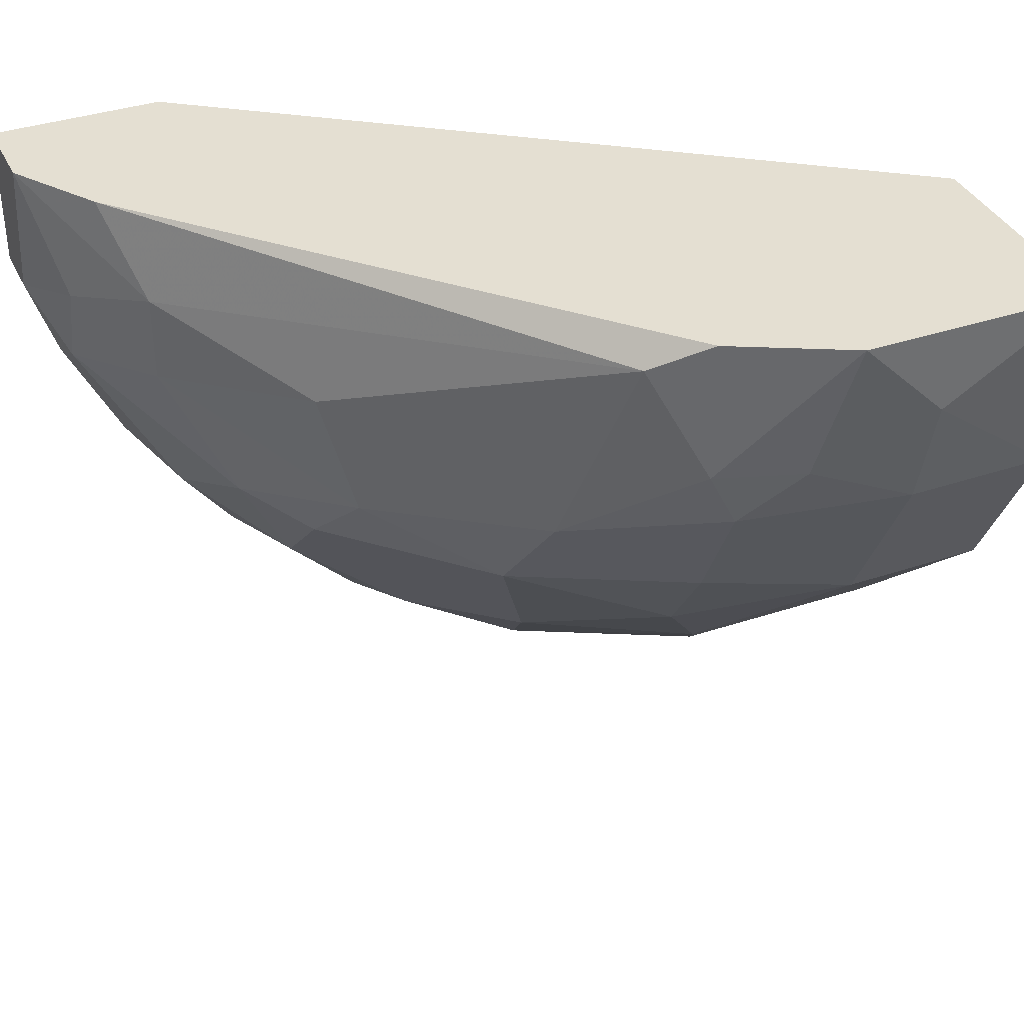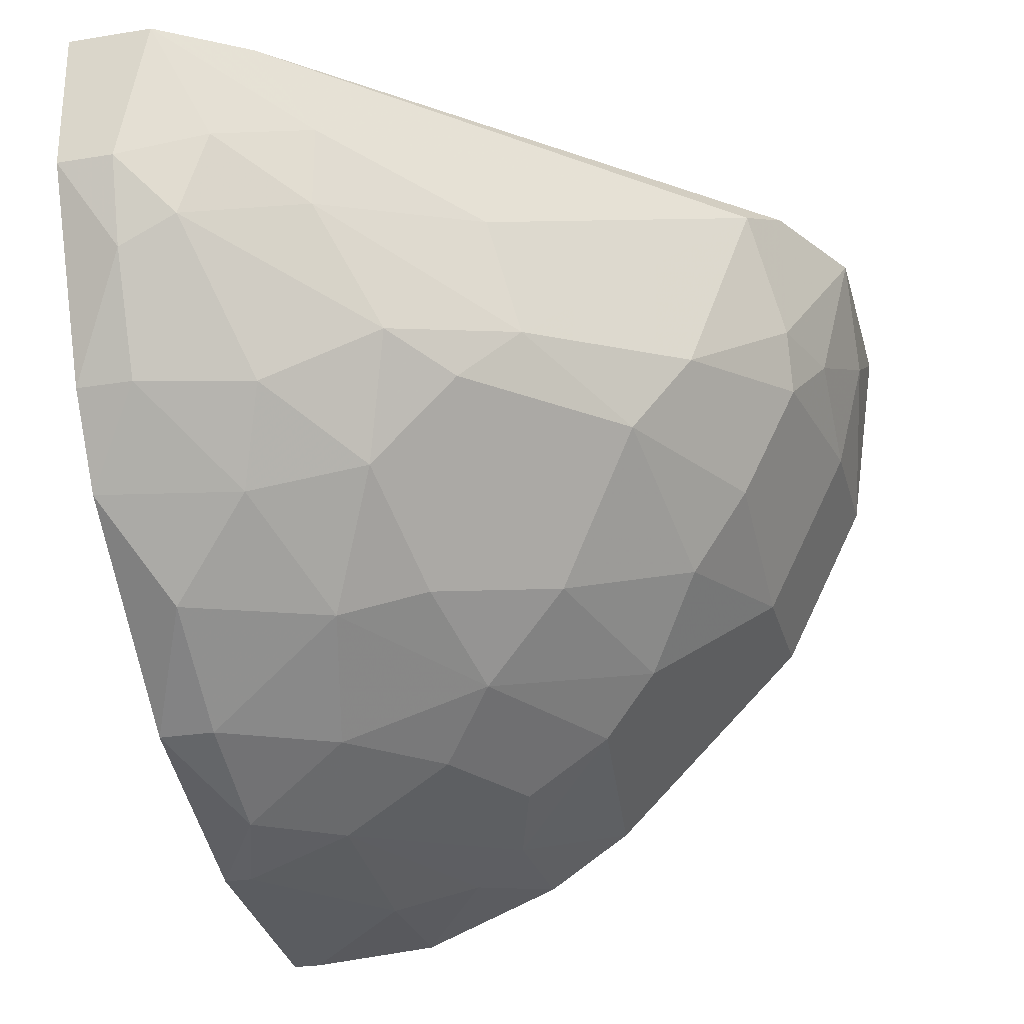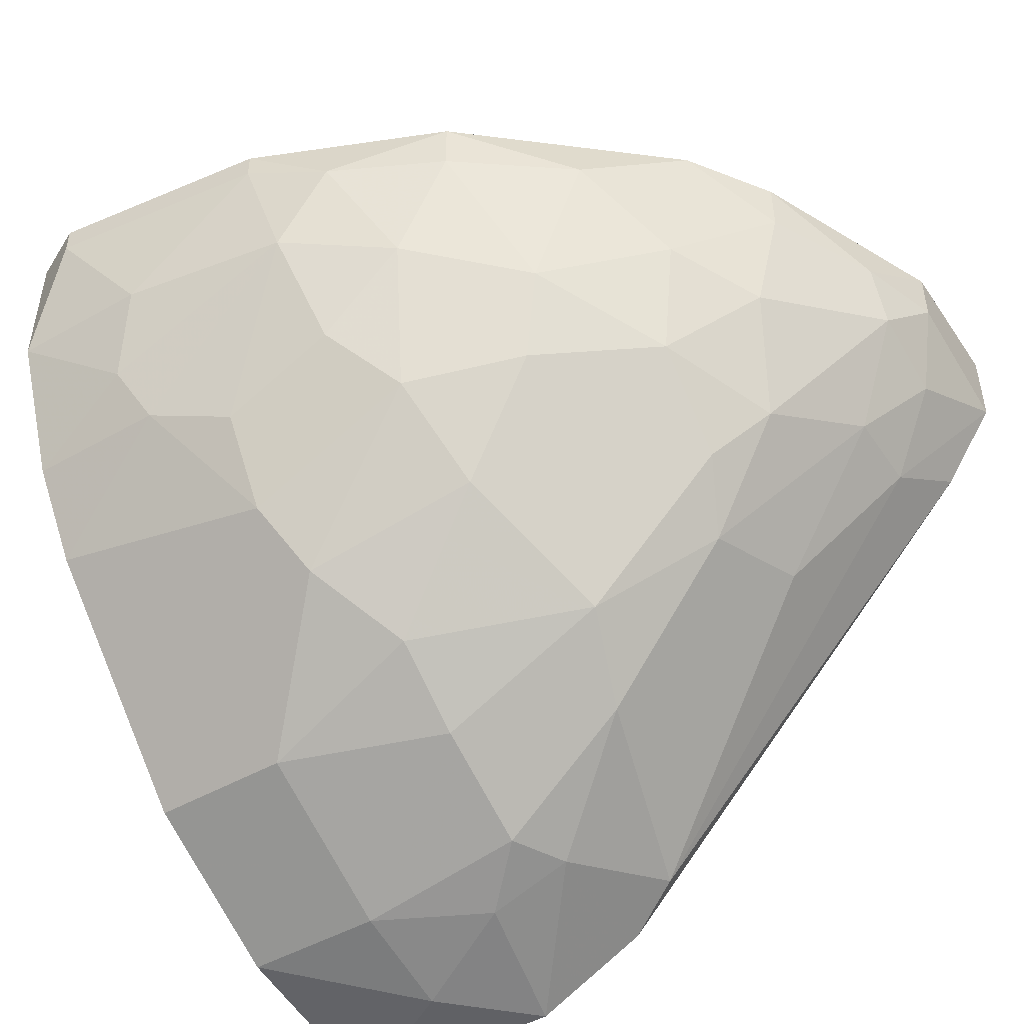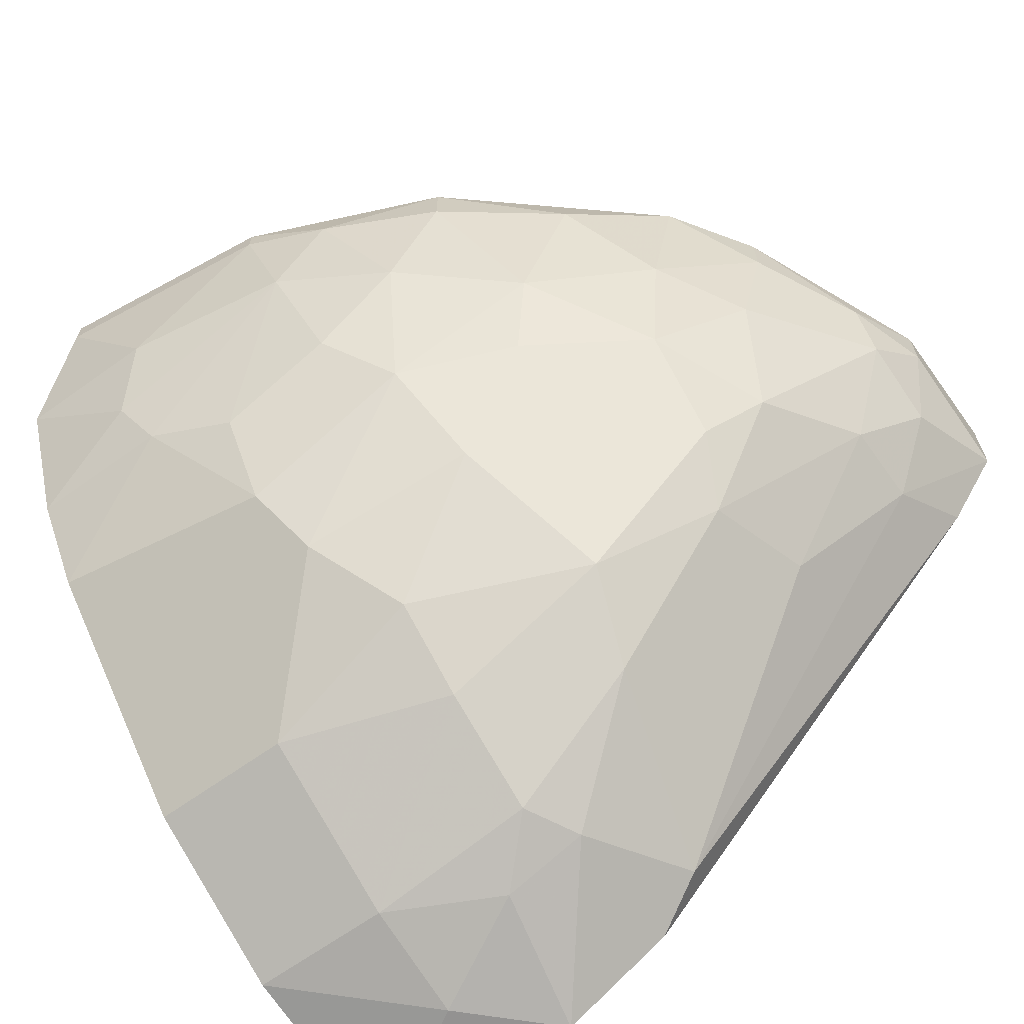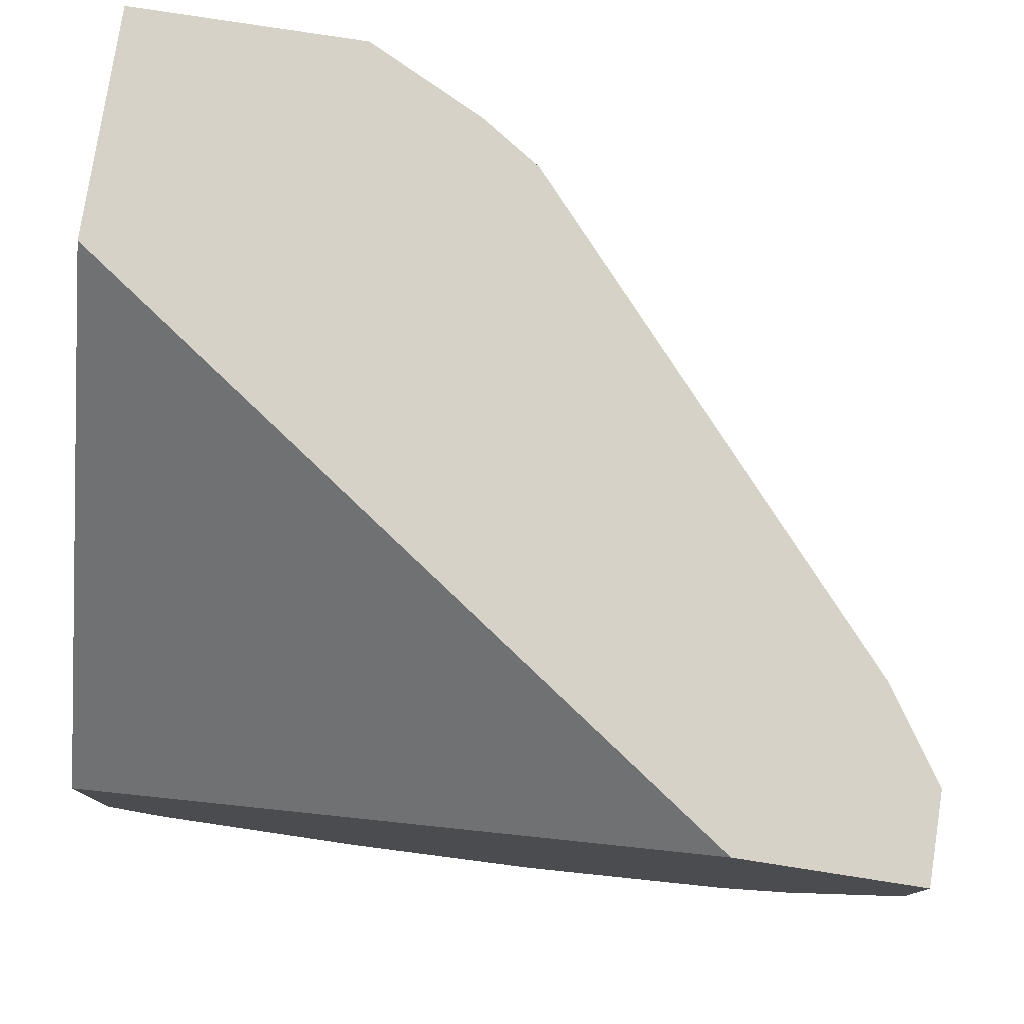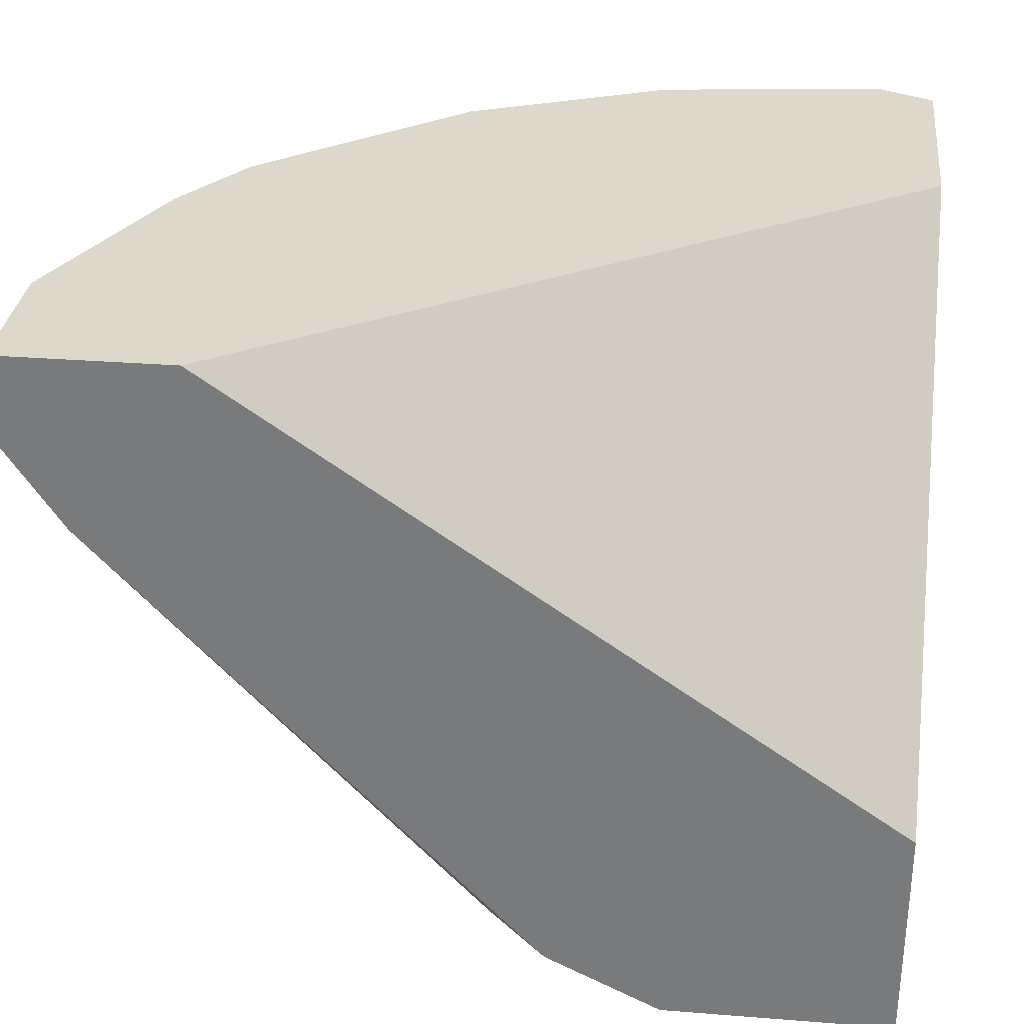
<metadata>
{"format":"obj","ext":"obj","renderer":"f3d","projection":"perspective","resolution":1024,"background":"white","views":[{"elev":37.1,"azim":-23.4,"up":"+Z"},{"elev":-26.6,"azim":-75.7,"up":"+Z"},{"elev":-47.9,"azim":-147.5,"up":"+Y"},{"elev":-66.4,"azim":-144.3,"up":"+Y"},{"elev":78.3,"azim":-171.2,"up":"+Z"},{"elev":31.1,"azim":6.4,"up":"+Y"}]}
</metadata>
<code>
v -0.01683 -0.01564 -0.008951
v -0.01683 -0.006031 -0.01615
v -0.003223 -0.01084 -0.02016
v -0.01283 -0.01964 -0.008151
v -0.02084 -0.006031 -0.01135
v -0.02084 -0.004428 -0.01135
v -0.02084 -0.01084 -0.006548
v -0.02084 -0.01084 -0.004145
v -0.02244 -0.006031 -0.008151
v -0.02244 -0.007633 -0.007349
v -0.02244 -0.008434 -0.004946
v -0.008829 -0.01885 -0.01295
v -0.008829 -0.008434 -0.02016
v -0.008829 -0.02205 -0.007349
v -0.008829 -0.02045 -0.01055
v -0.00162 -0.00523 -0.02176
v -0.00162 -0.004428 -0.02176
v -0.01123 -0.01324 -0.01696
v -0.01123 -0.02125 -0.002544
v -0.01923 -0.004428 -0.01375
v -0.01923 -0.01244 -0.009752
v -0.007226 -0.02285 -0.005748
v -0.007226 -0.01724 -0.01535
v -1.7e-05 -0.02285 -0.007349
v -1.7e-05 -0.004428 -0.02096
v -1.7e-05 -0.004428 -0.01455
v -1.7e-05 -0.02365 -0.001742
v -1.7e-05 -0.008434 -0.02096
v -1.7e-05 -0.01244 -0.01936
v -1.7e-05 -0.01724 -0.001742
v -1.7e-05 -0.02045 -0.01215
v -1.7e-05 -0.01484 -0.01776
v -0.01523 -0.01004 -0.01615
v -0.008027 -0.00523 -0.02096
v -0.008027 -0.004428 -0.02096
v -0.004023 -0.02285 -0.007349
v -0.004023 -0.02365 -0.004145
v -0.004023 -0.008434 -0.02096
v -0.004023 -0.01244 -0.01936
v -0.004023 -0.02045 -0.01215
v -0.01363 -0.006031 -0.01856
v -0.01363 -0.004428 -0.01856
v -0.01363 -0.01804 -0.01055
v -0.01203 -0.01564 -0.01455
v -0.01203 -0.009234 -0.01856
v -0.02164 -0.009234 -0.001742
v -0.009629 -0.02205 -0.001742
v -0.009629 -0.02205 -0.005748
v -0.009629 -0.01164 -0.01856
v -0.01443 -0.01244 -0.01535
v -0.02324 -0.006031 -0.005748
v -0.02324 -0.004428 -0.001742
v -0.02324 -0.004428 -0.005748
v -0.02324 -0.006831 -0.001742
v -0.01763 -0.01164 -0.01295
v -0.01763 -0.01404 -0.01055
v -0.01763 -0.01484 -0.005748
v -0.01043 -0.006031 -0.02016
v -0.02004 -0.009234 -0.01135
v -0.01843 -0.004428 -0.001742
v -0.01843 -0.008434 -0.01375
v -0.006426 -0.01564 -0.01696
v -0.006426 -0.02365 -0.001742
v -0.006426 -0.01324 -0.01856
f 48 14 22
f 17 52 26
f 30 31 26
f 30 52 63
f 52 17 20
f 52 30 60
f 30 26 60
f 26 52 60
f 26 31 29
f 31 30 27
f 30 63 27
f 63 52 54
f 20 17 42
f 16 17 25
f 17 26 25
f 26 29 25
f 43 14 4
f 62 31 40
f 31 36 40
f 17 16 35
f 42 17 35
f 55 21 59
f 31 27 24
f 36 31 24
f 63 54 46
f 52 20 53
f 54 52 53
f 12 43 44
f 20 42 2
f 29 31 32
f 31 62 32
f 18 33 45
f 62 18 64
f 27 63 37
f 24 27 37
f 36 24 37
f 59 21 10
f 63 46 47
f 46 19 47
f 2 42 41
f 33 2 41
f 45 33 41
f 16 25 28
f 25 29 28
f 29 3 28
f 19 57 1
f 43 4 1
f 4 19 1
f 3 13 38
f 16 28 38
f 28 3 38
f 57 19 8
f 54 11 8
f 46 54 8
f 19 46 8
f 43 12 15
f 14 43 15
f 36 14 15
f 12 40 15
f 40 36 15
f 19 4 48
f 4 14 48
f 63 47 48
f 47 19 48
f 18 62 23
f 62 40 23
f 40 12 23
f 12 44 23
f 44 18 23
f 33 55 61
f 55 59 61
f 20 2 61
f 2 33 61
f 42 35 58
f 13 45 58
f 41 42 58
f 45 41 58
f 33 18 50
f 55 33 50
f 44 43 50
f 18 44 50
f 21 55 56
f 1 21 56
f 43 1 56
f 55 50 56
f 50 43 56
f 10 9 5
f 59 10 5
f 20 61 5
f 61 59 5
f 45 13 49
f 18 45 49
f 13 64 49
f 64 18 49
f 10 21 7
f 11 10 7
f 1 57 7
f 21 1 7
f 57 8 7
f 8 11 7
f 3 29 39
f 13 3 39
f 29 32 39
f 32 62 39
f 62 64 39
f 64 13 39
f 11 54 51
f 54 53 51
f 53 9 51
f 9 10 51
f 10 11 51
f 53 20 6
f 9 53 6
f 20 5 6
f 5 9 6
f 35 16 34
f 38 13 34
f 16 38 34
f 13 58 34
f 58 35 34
f 14 36 22
f 37 63 22
f 36 37 22
f 63 48 22

</code>
